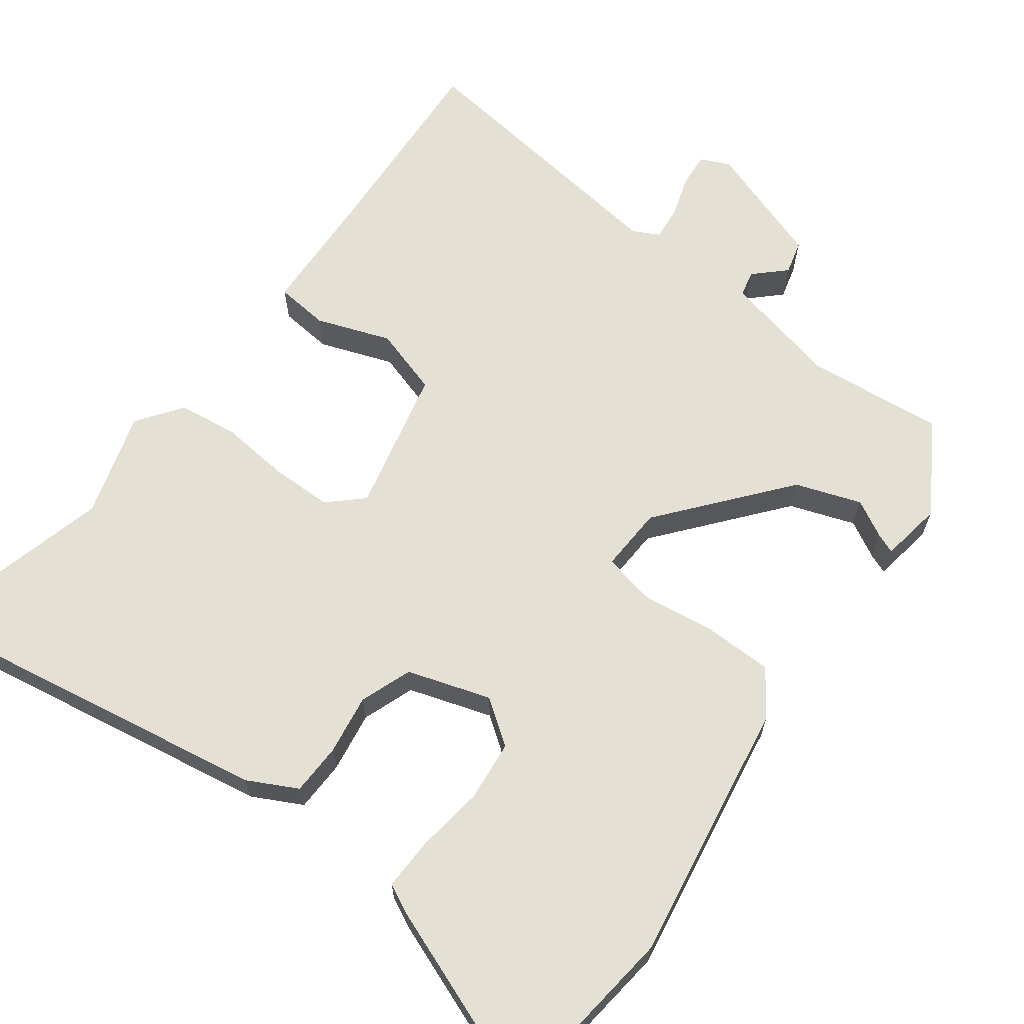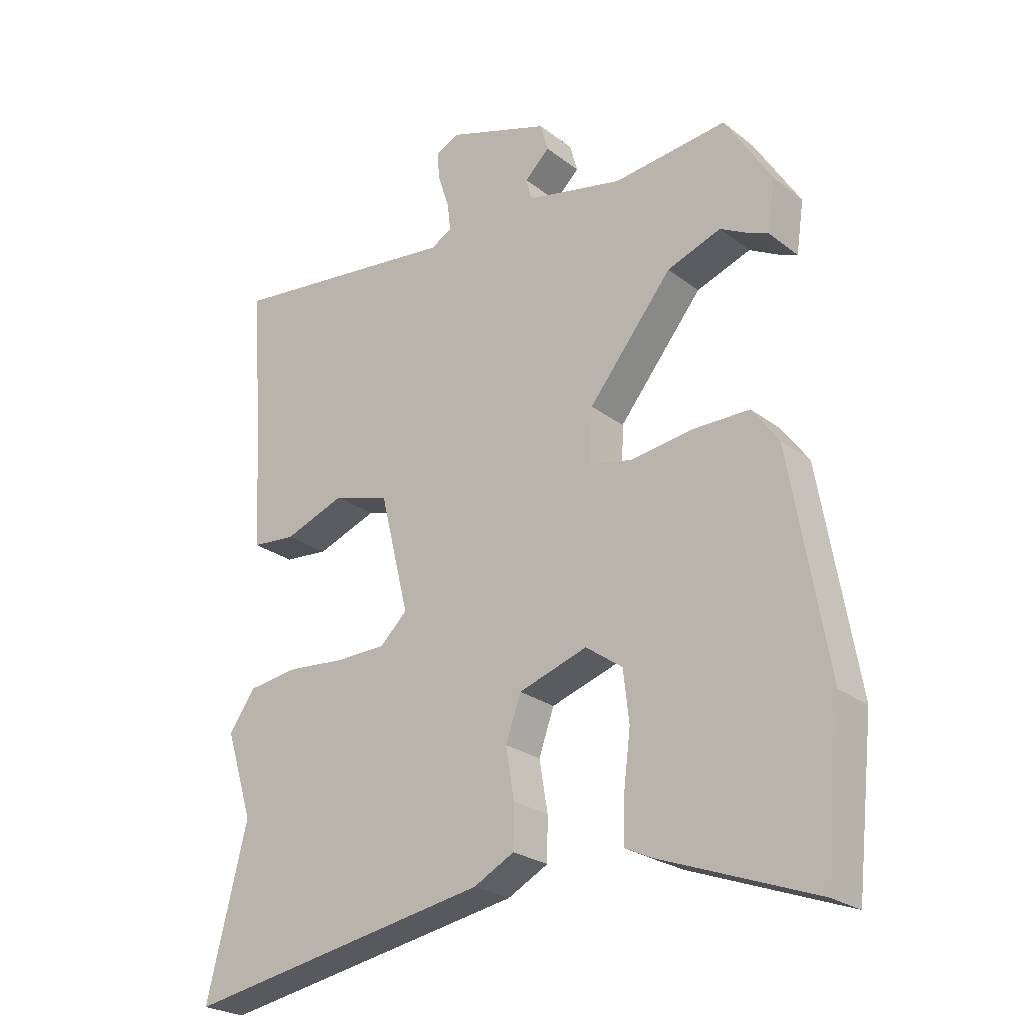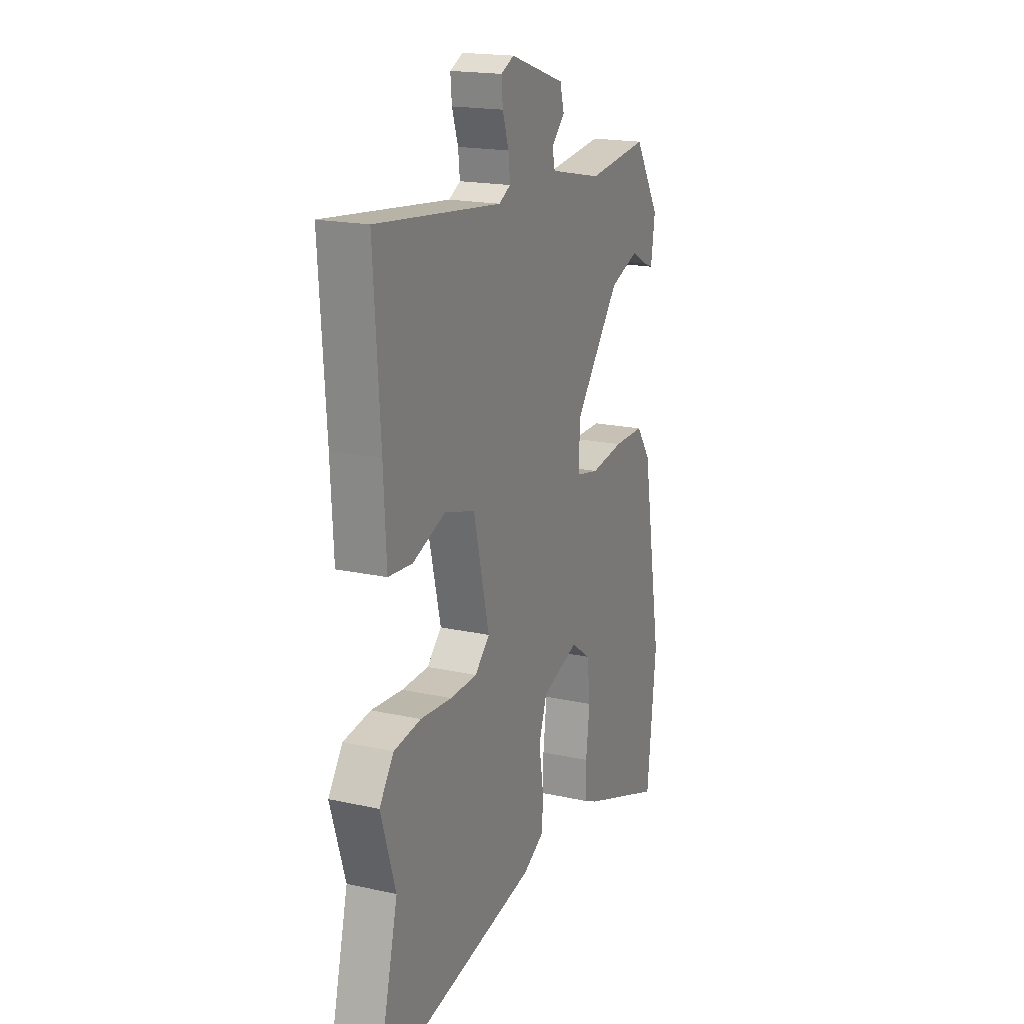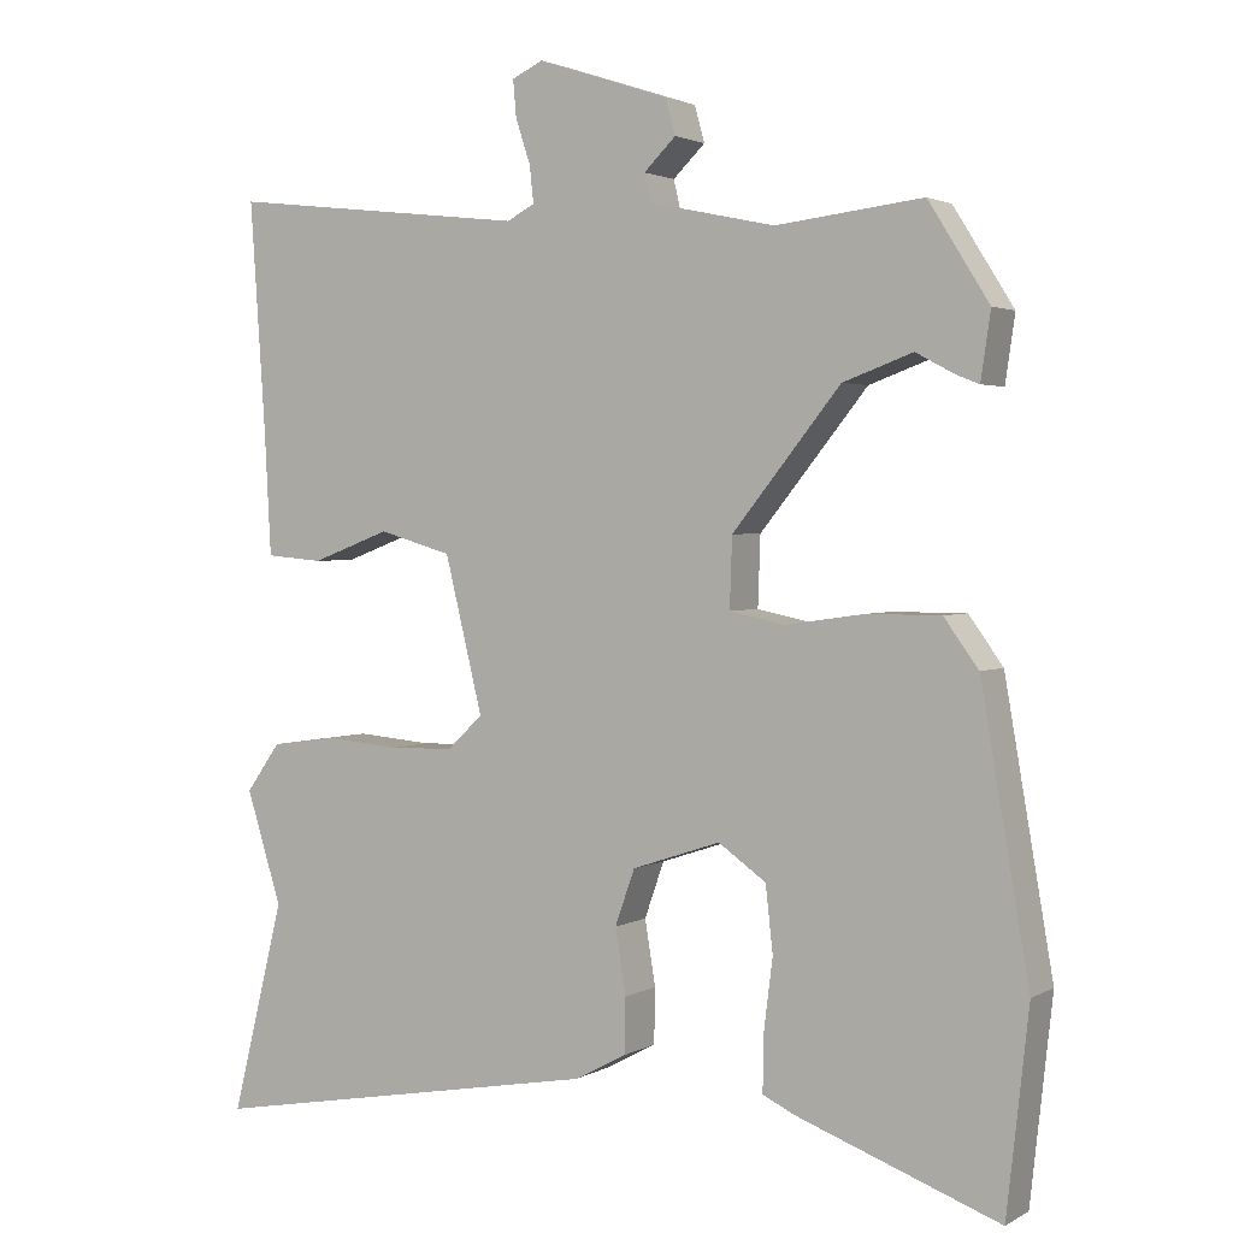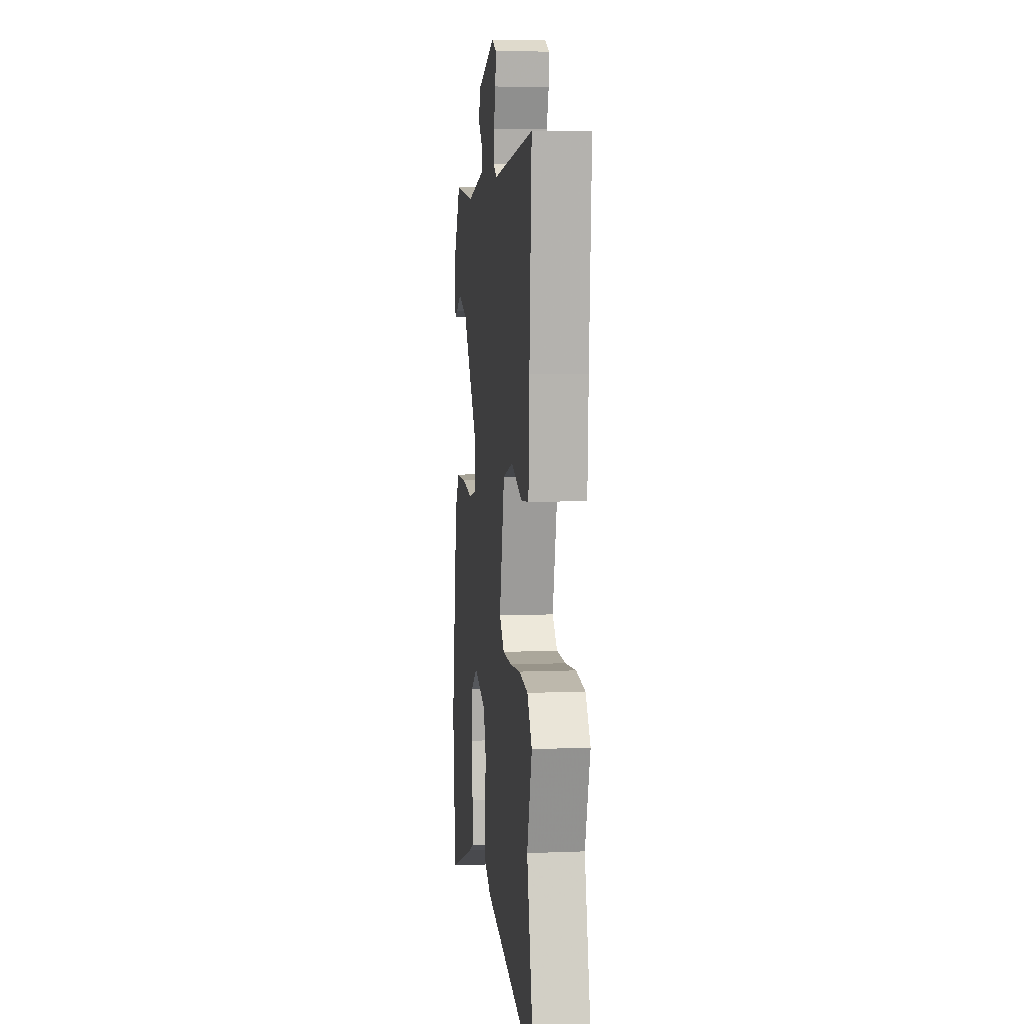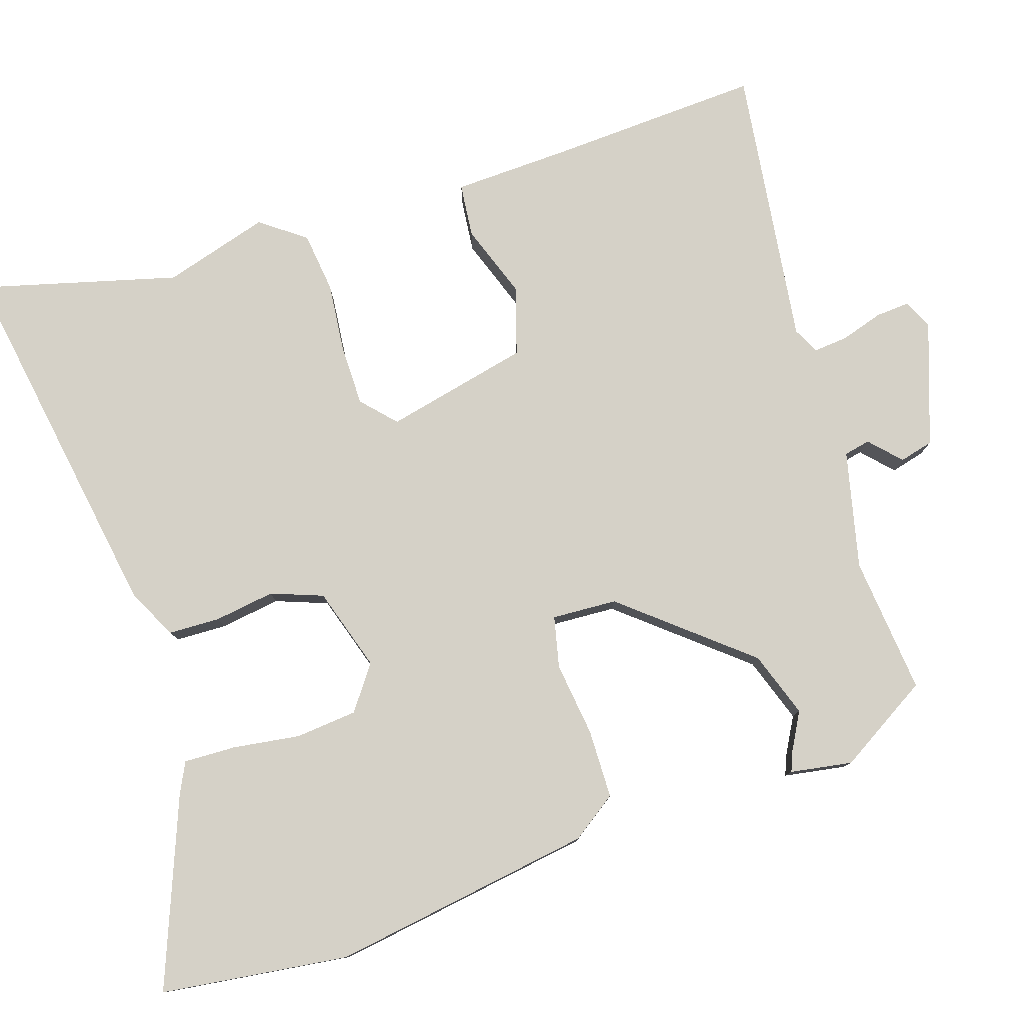
<metadata>
{"format":"obj","ext":"obj","renderer":"f3d","projection":"perspective","resolution":1024,"background":"white","views":[{"elev":65.2,"azim":-142.7,"up":"+Y"},{"elev":-24.6,"azim":-141.0,"up":"+Z"},{"elev":18.6,"azim":112.9,"up":"+Z"},{"elev":2.3,"azim":-150.6,"up":"+Z"},{"elev":6.7,"azim":83.3,"up":"+Z"},{"elev":79.2,"azim":-107.0,"up":"+Y"}]}
</metadata>
<code>
v -0.489 0.07 -0.601
v -0.516 0.07 -0.356
v -0.457 0.07 -0.014
v -0.415 0.07 0.044
v -0.325 0.07 0.044
v -0.228 0.07 0.03
v -0.161 0.07 0.044
v -0.164 0.07 0.129
v -0.296 0.07 0.293
v -0.381 0.07 0.324
v -0.43 0.07 0.298
v -0.456 0.07 0.288
v -0.468 0.07 0.369
v -0.394 0.07 0.487
v -0.215 0.07 0.466
v -0.061 0.07 0.499
v -0.053 0.07 0.533
v -0.092 0.07 0.571
v -0.08 0.07 0.615
v 0.081 0.07 0.668
v 0.119 0.07 0.65
v 0.115 0.07 0.605
v 0.097 0.07 0.551
v 0.092 0.07 0.506
v 0.126 0.07 0.488
v 0.493 0.07 0.53
v 0.474 0.07 0.251
v 0.466 0.07 0.1
v 0.396 0.07 0.094
v 0.3 0.07 0.13
v 0.211 0.07 0.104
v 0.165 0.07 -0.084
v 0.208 0.07 -0.125
v 0.287 0.07 -0.127
v 0.379 0.07 -0.119
v 0.458 0.07 -0.13
v 0.5 0.07 -0.189
v 0.457 0.07 -0.326
v 0.521 0.07 -0.585
v 0.036 0.07 -0.498
v -0.028 0.07 -0.464
v -0.029 0.07 -0.397
v -0.016 0.07 -0.318
v -0.04 0.07 -0.25
v -0.148 0.07 -0.214
v -0.206 0.07 -0.255
v -0.215 0.07 -0.335
v -0.204 0.07 -0.423
v -0.203 0.07 -0.491
v -0.243 0.07 -0.51
v -0.489 0 -0.601
v -0.516 0 -0.356
v -0.457 0 -0.014
v -0.415 0 0.044
v -0.325 0 0.044
v -0.228 0 0.03
v -0.161 0 0.044
v -0.164 0 0.129
v -0.296 0 0.293
v -0.381 0 0.324
v -0.43 0 0.298
v -0.456 0 0.288
v -0.468 0 0.369
v -0.394 0 0.487
v -0.215 0 0.466
v -0.061 0 0.499
v -0.053 0 0.533
v -0.092 0 0.571
v -0.08 0 0.615
v 0.081 0 0.668
v 0.119 0 0.65
v 0.115 0 0.605
v 0.097 0 0.551
v 0.092 0 0.506
v 0.126 0 0.488
v 0.493 0 0.53
v 0.474 0 0.251
v 0.466 0 0.1
v 0.396 0 0.094
v 0.3 0 0.13
v 0.211 0 0.104
v 0.165 0 -0.084
v 0.208 0 -0.125
v 0.287 0 -0.127
v 0.379 0 -0.119
v 0.458 0 -0.13
v 0.5 0 -0.189
v 0.457 0 -0.326
v 0.521 0 -0.585
v 0.036 0 -0.498
v -0.028 0 -0.464
v -0.029 0 -0.397
v -0.016 0 -0.318
v -0.04 0 -0.25
v -0.148 0 -0.214
v -0.206 0 -0.255
v -0.215 0 -0.335
v -0.204 0 -0.423
v -0.203 0 -0.491
v -0.243 0 -0.51
f 3 4 5
f 2 3 5
f 1 2 5
f 50 1 5
f 49 50 5
f 48 49 5
f 47 48 5
f 46 47 5 6
f 45 46 6 7
f 44 45 7 8
f 43 44 8
f 41 42 43
f 40 41 43
f 39 40 43
f 38 39 43
f 37 38 43
f 36 37 43
f 35 36 43
f 34 35 43
f 33 34 43
f 32 33 43 8
f 31 32 8 9
f 30 31 9
f 27 28 29 30
f 30 9 10
f 27 30 10
f 26 27 10
f 25 26 10
f 24 25 10
f 23 24 10
f 21 22 23
f 20 21 23
f 19 20 23
f 18 19 23
f 17 18 23
f 16 17 23
f 16 23 10
f 11 12 13
f 10 11 13
f 16 10 13
f 15 16 13
f 13 14 15
f 55 54 53
f 55 53 52
f 55 52 51
f 55 51 100
f 55 100 99
f 55 99 98
f 55 98 97
f 56 55 97 96
f 57 56 96 95
f 58 57 95 94
f 58 94 93
f 93 92 91
f 93 91 90
f 93 90 89
f 93 89 88
f 93 88 87
f 93 87 86
f 93 86 85
f 93 85 84
f 93 84 83
f 58 93 83 82
f 59 58 82 81
f 59 81 80
f 80 79 78 77
f 60 59 80
f 60 80 77
f 60 77 76
f 60 76 75
f 60 75 74
f 60 74 73
f 73 72 71
f 73 71 70
f 73 70 69
f 73 69 68
f 73 68 67
f 73 67 66
f 60 73 66
f 63 62 61
f 63 61 60
f 63 60 66
f 63 66 65
f 65 64 63
f 1 51 52 2
f 2 52 53 3
f 3 53 54 4
f 4 54 55 5
f 5 55 56 6
f 6 56 57 7
f 7 57 58 8
f 8 58 59 9
f 9 59 60 10
f 10 60 61 11
f 11 61 62 12
f 12 62 63 13
f 13 63 64 14
f 14 64 65 15
f 15 65 66 16
f 16 66 67 17
f 17 67 68 18
f 18 68 69 19
f 19 69 70 20
f 20 70 71 21
f 21 71 72 22
f 22 72 73 23
f 23 73 74 24
f 24 74 75 25
f 25 75 76 26
f 26 76 77 27
f 27 77 78 28
f 28 78 79 29
f 29 79 80 30
f 30 80 81 31
f 31 81 82 32
f 32 82 83 33
f 33 83 84 34
f 34 84 85 35
f 35 85 86 36
f 36 86 87 37
f 37 87 88 38
f 38 88 89 39
f 39 89 90 40
f 40 90 91 41
f 41 91 92 42
f 42 92 93 43
f 43 93 94 44
f 44 94 95 45
f 45 95 96 46
f 46 96 97 47
f 47 97 98 48
f 48 98 99 49
f 49 99 100 50
f 50 100 51 1

</code>
